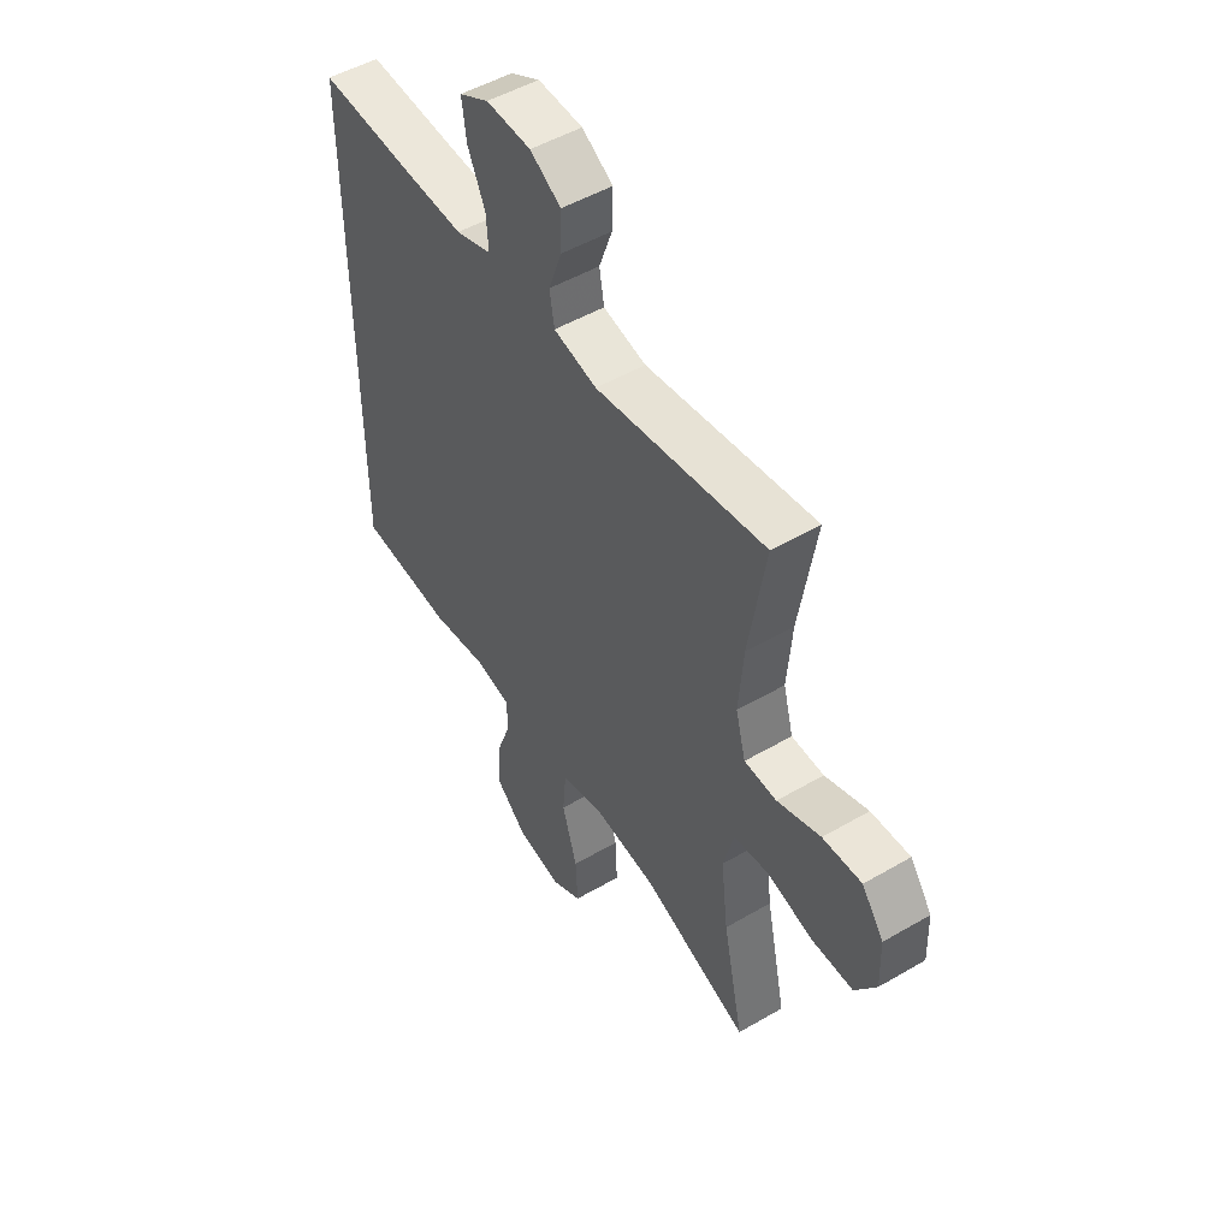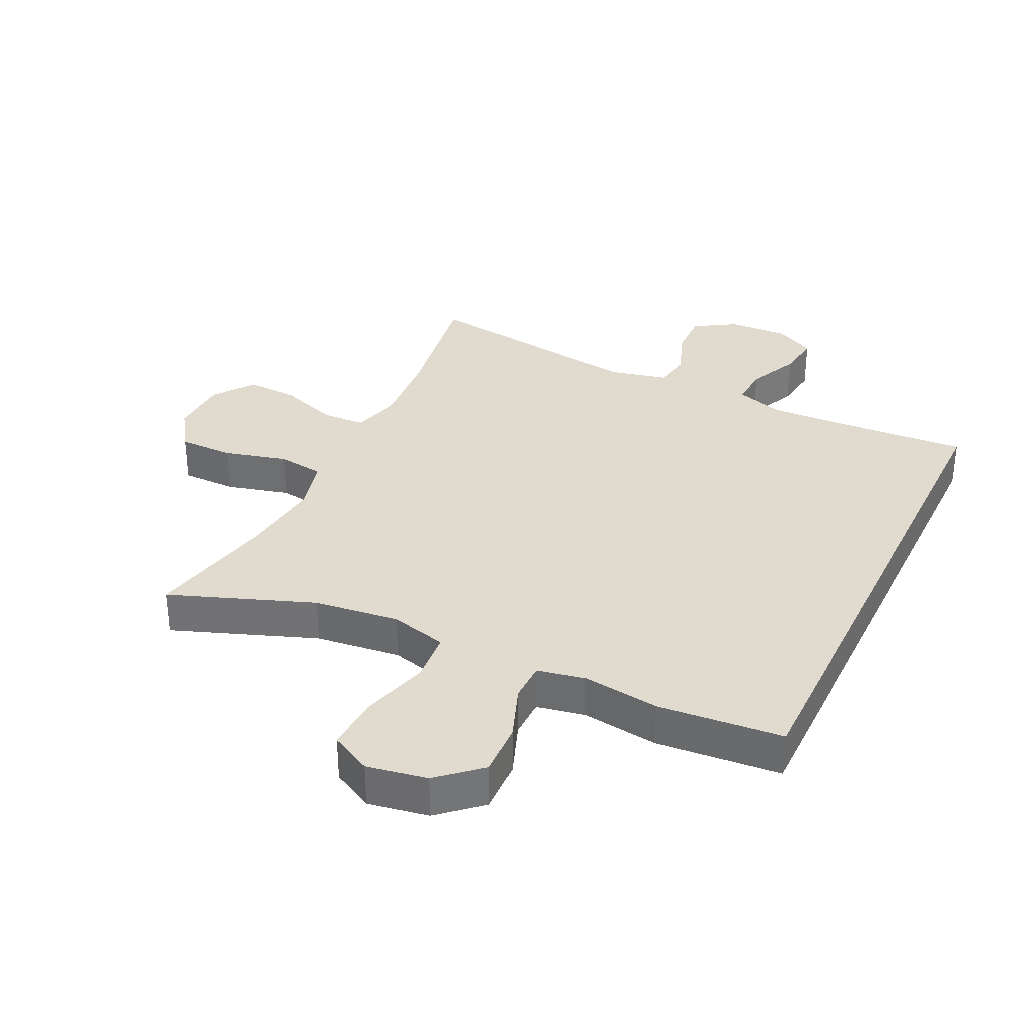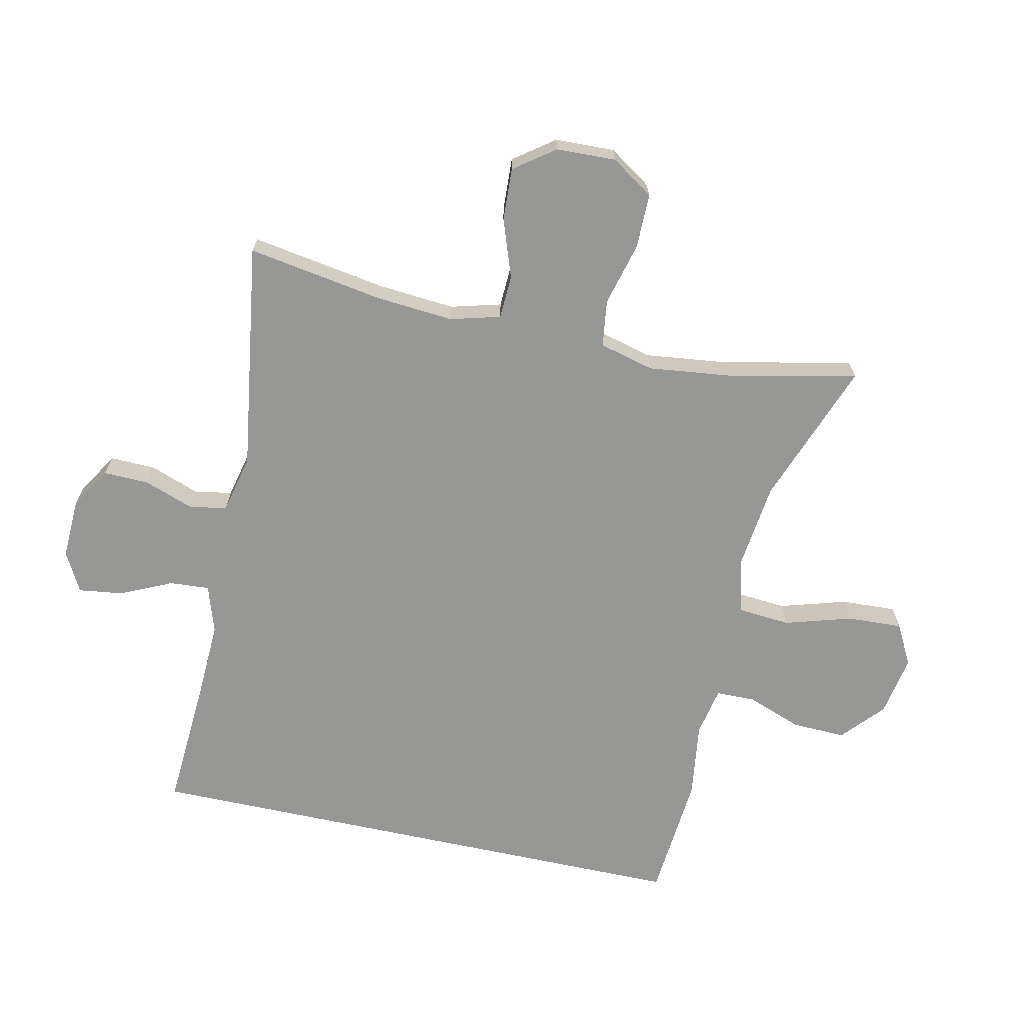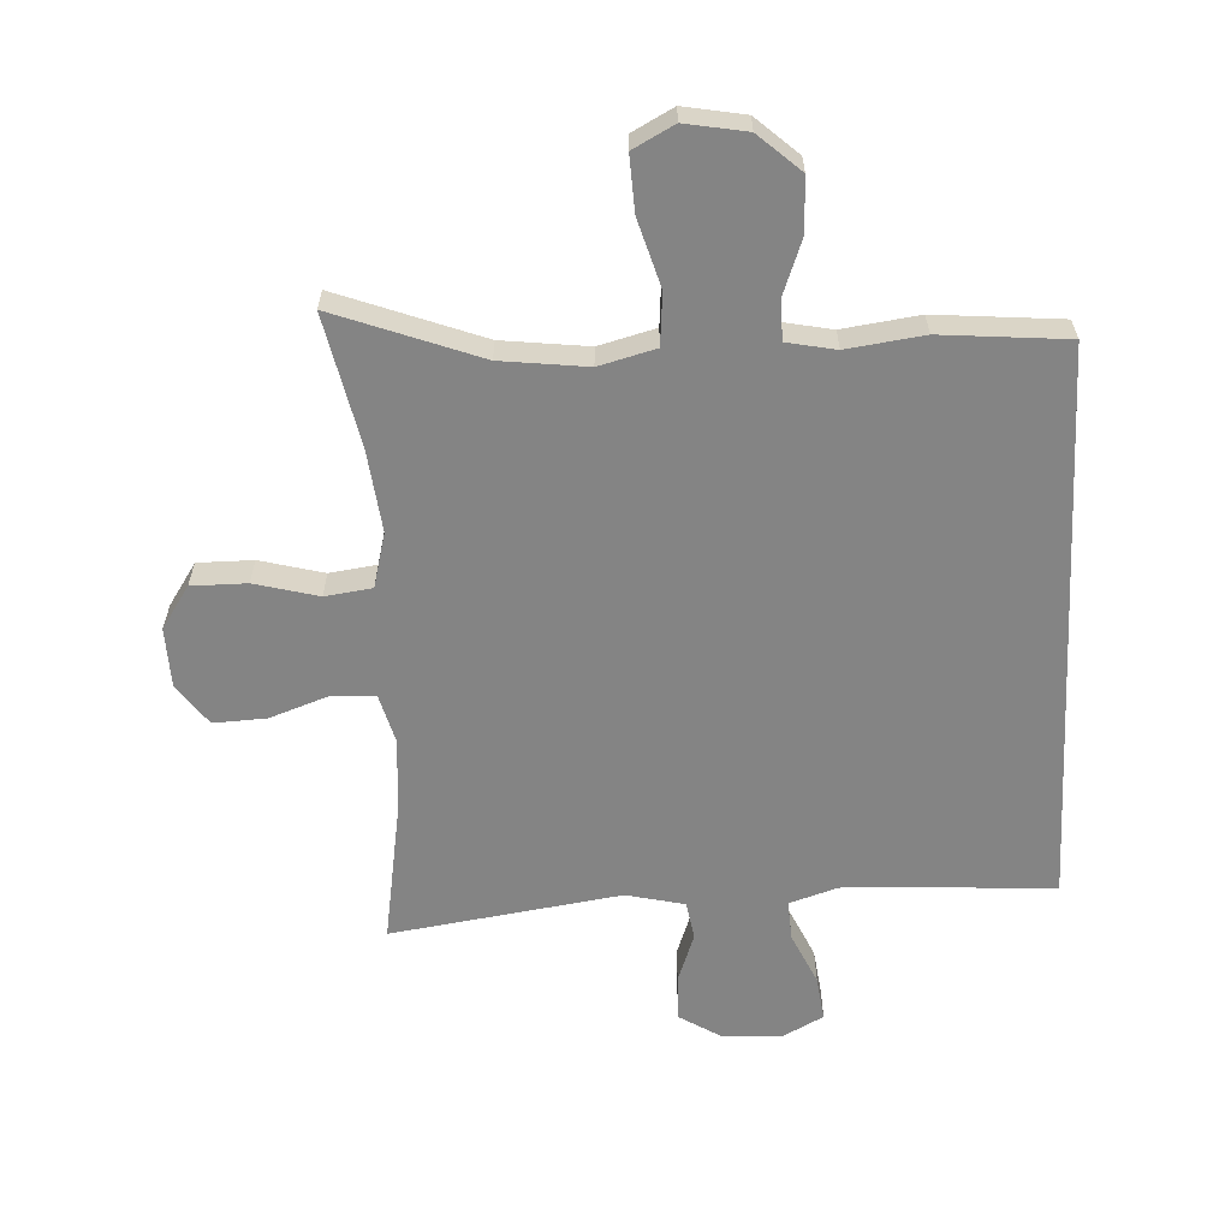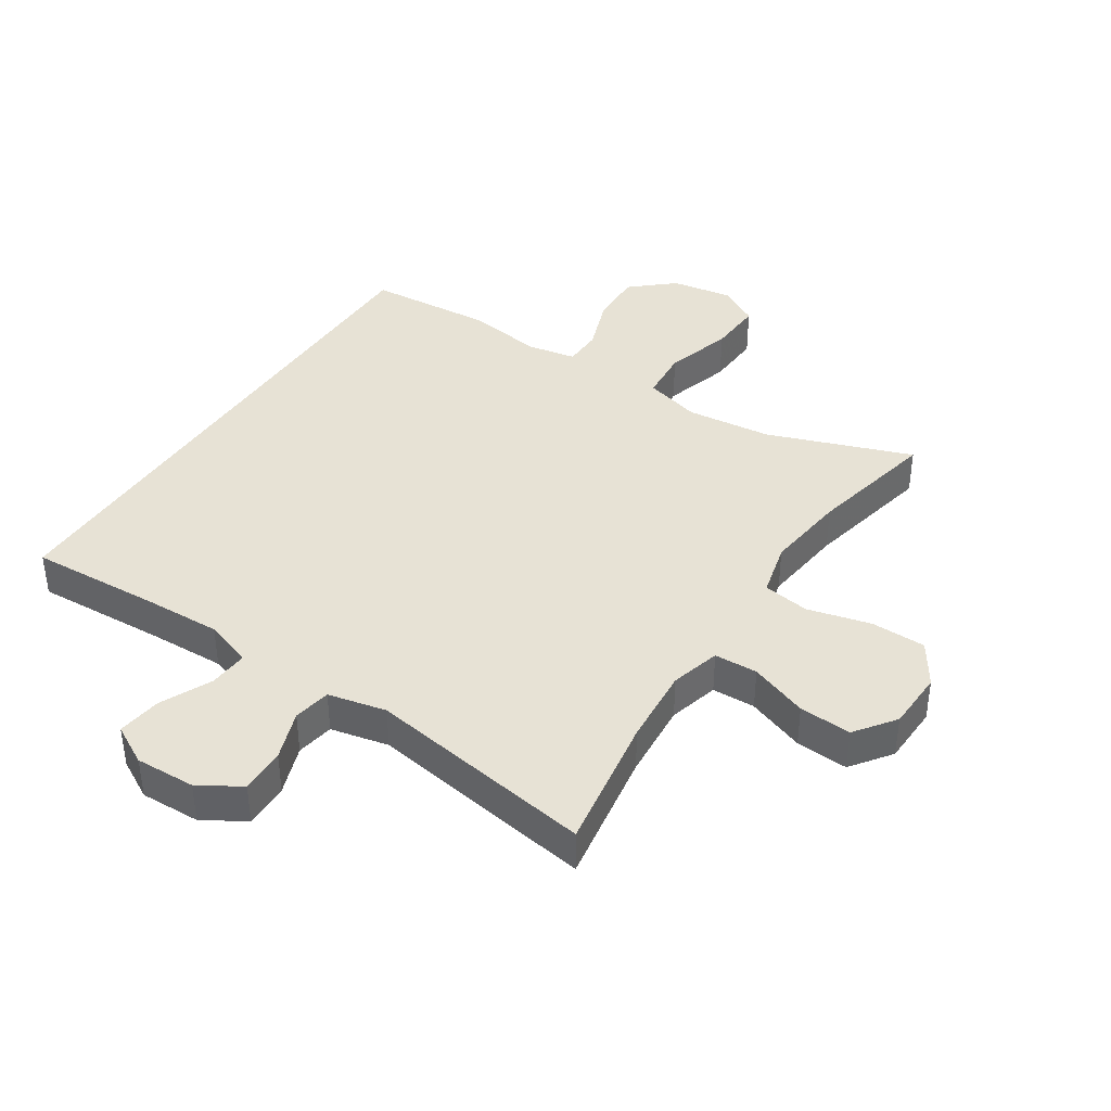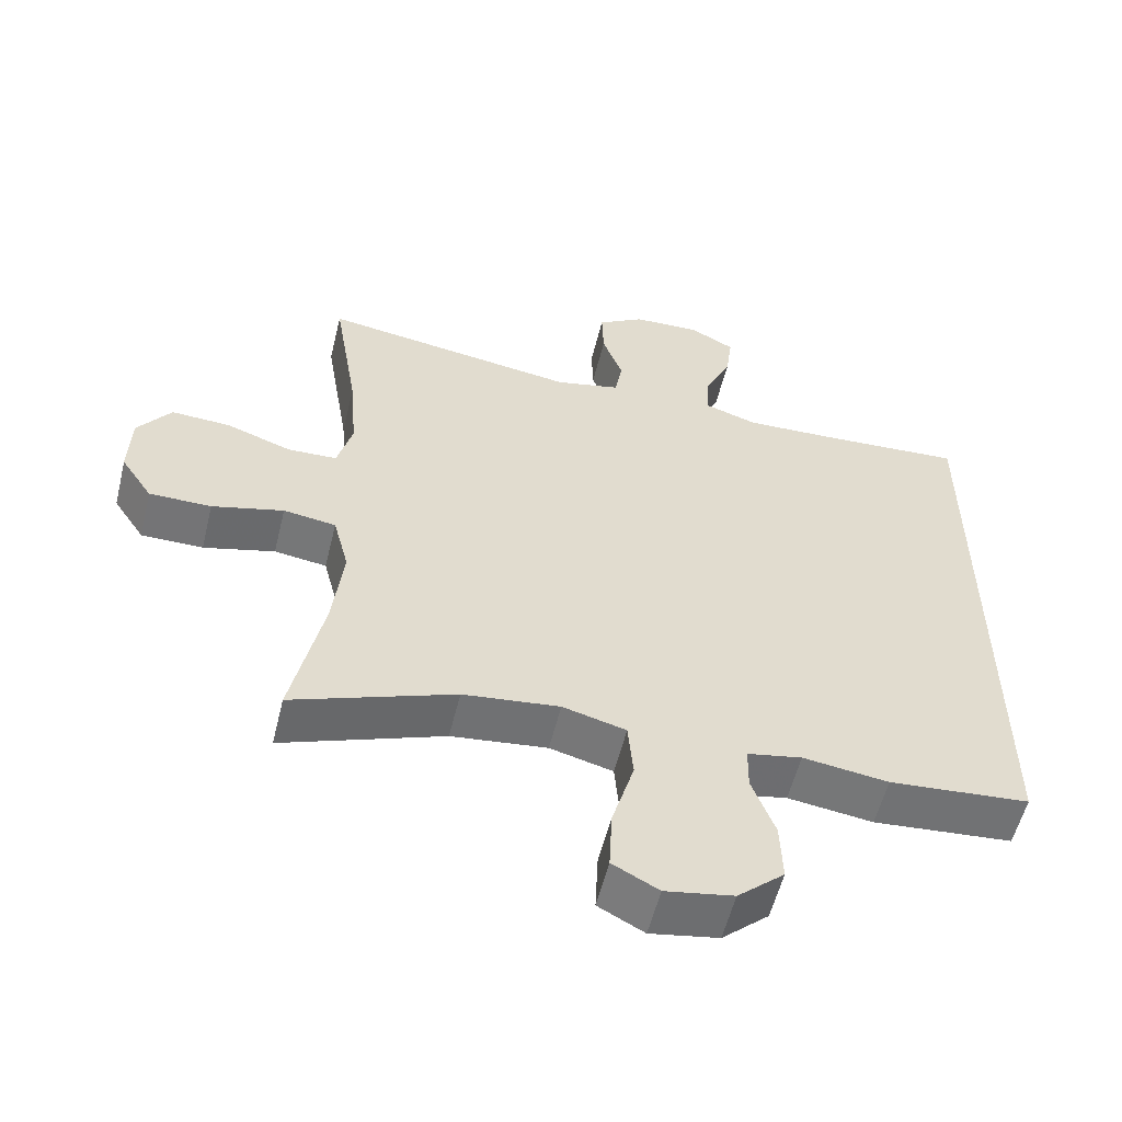
<metadata>
{"format":"obj","ext":"obj","renderer":"f3d","projection":"perspective","resolution":1024,"background":"white","views":[{"elev":50.1,"azim":57.3,"up":"+Z"},{"elev":33.7,"azim":-154.3,"up":"+Y"},{"elev":-68.1,"azim":77.8,"up":"+Y"},{"elev":-61.4,"azim":-177.1,"up":"+Y"},{"elev":40.4,"azim":33.5,"up":"+Y"},{"elev":-56.3,"azim":166.2,"up":"+Z"}]}
</metadata>
<code>
v 0.5 0.07 0.5
v 0.465 0.07 0.288
v 0.455 0.07 0.167
v 0.476 0.07 0.089
v 0.544 0.07 0.086
v 0.635 0.07 0.118
v 0.717 0.07 0.122
v 0.763 0.07 0.059
v 0.766 0.07 -0.034
v 0.722 0.07 -0.1
v 0.636 0.07 -0.1
v 0.537 0.07 -0.074
v 0.464 0.07 -0.084
v 0.442 0.07 -0.169
v 0.457 0.07 -0.297
v 0.5 0.07 -0.5
v 0.275 0.07 -0.416
v 0.141 0.07 -0.4
v 0.053 0.07 -0.423
v 0.046 0.07 -0.504
v 0.077 0.07 -0.609
v 0.081 0.07 -0.695
v 0.017 0.07 -0.729
v -0.078 0.07 -0.712
v -0.143 0.07 -0.654
v -0.14 0.07 -0.57
v -0.108 0.07 -0.484
v -0.109 0.07 -0.423
v -0.185 0.07 -0.408
v -0.304 0.07 -0.424
v -0.5 0.07 -0.407
v -0.5 0.07 0.469
v -0.293 0.07 0.456
v -0.174 0.07 0.451
v -0.099 0.07 0.475
v -0.103 0.07 0.537
v -0.14 0.07 0.618
v -0.149 0.07 0.687
v -0.087 0.07 0.72
v 0.007 0.07 0.716
v 0.072 0.07 0.676
v 0.07 0.07 0.605
v 0.042 0.07 0.528
v 0.052 0.07 0.469
v 0.143 0.07 0.448
v 0.5 0 0.5
v 0.465 0 0.288
v 0.455 0 0.167
v 0.476 0 0.089
v 0.544 0 0.086
v 0.635 0 0.118
v 0.717 0 0.122
v 0.763 0 0.059
v 0.766 0 -0.034
v 0.722 0 -0.1
v 0.636 0 -0.1
v 0.537 0 -0.074
v 0.464 0 -0.084
v 0.442 0 -0.169
v 0.457 0 -0.297
v 0.5 0 -0.5
v 0.275 0 -0.416
v 0.141 0 -0.4
v 0.053 0 -0.423
v 0.046 0 -0.504
v 0.077 0 -0.609
v 0.081 0 -0.695
v 0.017 0 -0.729
v -0.078 0 -0.712
v -0.143 0 -0.654
v -0.14 0 -0.57
v -0.108 0 -0.484
v -0.109 0 -0.423
v -0.185 0 -0.408
v -0.304 0 -0.424
v -0.5 0 -0.407
v -0.5 0 0.469
v -0.293 0 0.456
v -0.174 0 0.451
v -0.099 0 0.475
v -0.103 0 0.537
v -0.14 0 0.618
v -0.149 0 0.687
v -0.087 0 0.72
v 0.007 0 0.716
v 0.072 0 0.676
v 0.07 0 0.605
v 0.042 0 0.528
v 0.052 0 0.469
v 0.143 0 0.448
f 41 42 43
f 40 41 43
f 39 40 43
f 38 39 43
f 37 38 43
f 36 37 43
f 35 36 43 44
f 34 35 44 45
f 31 32 33
f 30 31 33
f 29 30 33
f 28 29 33 34
f 25 26 27
f 24 25 27
f 23 24 27
f 22 23 27
f 21 22 27
f 20 21 27
f 19 20 27 28
f 28 34 45
f 19 28 45
f 18 19 45
f 15 16 17
f 17 18 45
f 15 17 45
f 14 15 45
f 10 11 12
f 9 10 12
f 8 9 12
f 7 8 12
f 6 7 12
f 5 6 12
f 4 5 12 13
f 13 14 45
f 4 13 45
f 3 4 45
f 45 1 2
f 2 3 45
f 88 87 86
f 88 86 85
f 88 85 84
f 88 84 83
f 88 83 82
f 88 82 81
f 89 88 81 80
f 90 89 80 79
f 78 77 76
f 78 76 75
f 78 75 74
f 79 78 74 73
f 72 71 70
f 72 70 69
f 72 69 68
f 72 68 67
f 72 67 66
f 72 66 65
f 73 72 65 64
f 90 79 73
f 90 73 64
f 90 64 63
f 62 61 60
f 90 63 62
f 90 62 60
f 90 60 59
f 57 56 55
f 57 55 54
f 57 54 53
f 57 53 52
f 57 52 51
f 57 51 50
f 58 57 50 49
f 90 59 58
f 90 58 49
f 90 49 48
f 47 46 90
f 90 48 47
f 1 46 47 2
f 2 47 48 3
f 3 48 49 4
f 4 49 50 5
f 5 50 51 6
f 6 51 52 7
f 7 52 53 8
f 8 53 54 9
f 9 54 55 10
f 10 55 56 11
f 11 56 57 12
f 12 57 58 13
f 13 58 59 14
f 14 59 60 15
f 15 60 61 16
f 16 61 62 17
f 17 62 63 18
f 18 63 64 19
f 19 64 65 20
f 20 65 66 21
f 21 66 67 22
f 22 67 68 23
f 23 68 69 24
f 24 69 70 25
f 25 70 71 26
f 26 71 72 27
f 27 72 73 28
f 28 73 74 29
f 29 74 75 30
f 30 75 76 31
f 31 76 77 32
f 32 77 78 33
f 33 78 79 34
f 34 79 80 35
f 35 80 81 36
f 36 81 82 37
f 37 82 83 38
f 38 83 84 39
f 39 84 85 40
f 40 85 86 41
f 41 86 87 42
f 42 87 88 43
f 43 88 89 44
f 44 89 90 45
f 45 90 46 1

</code>
